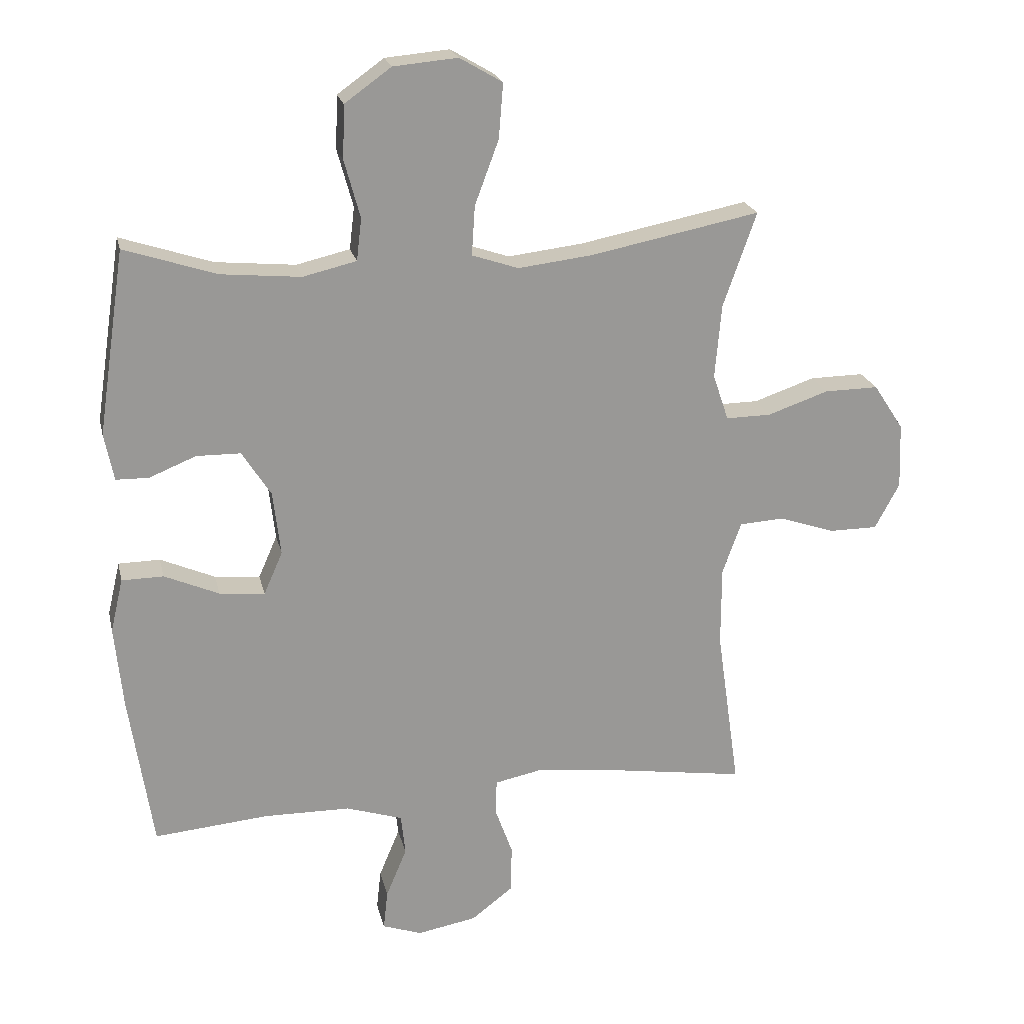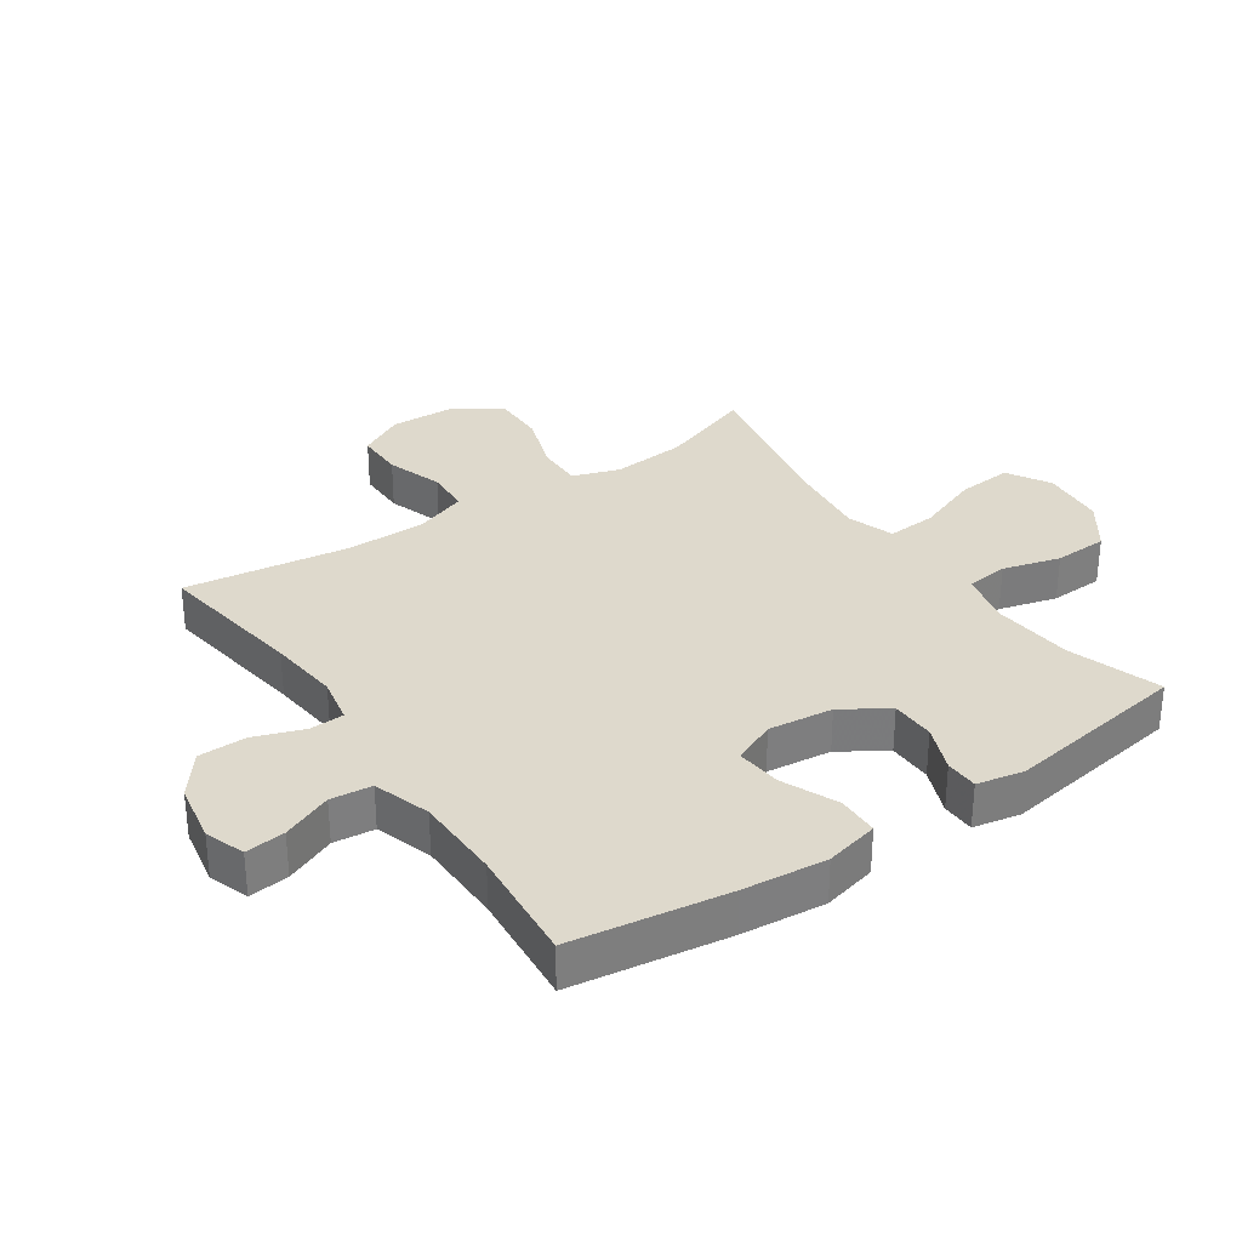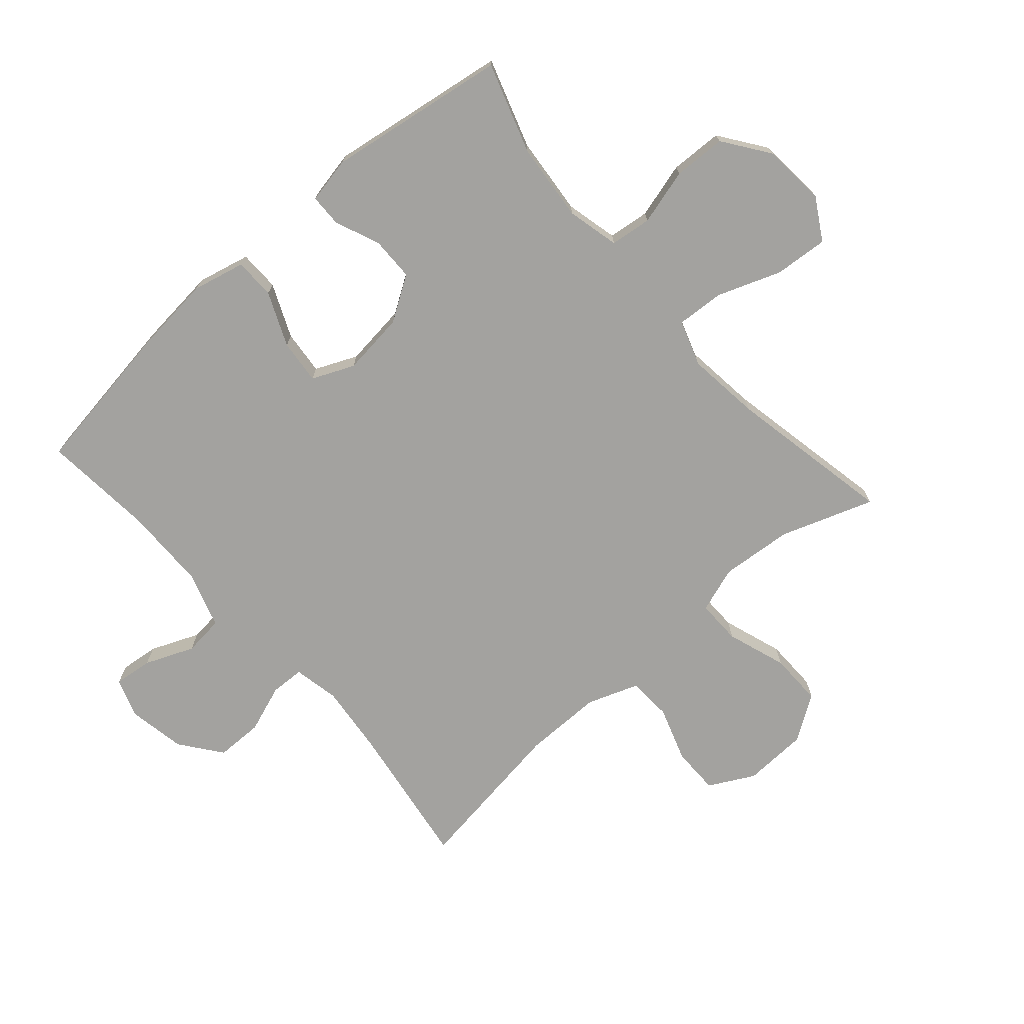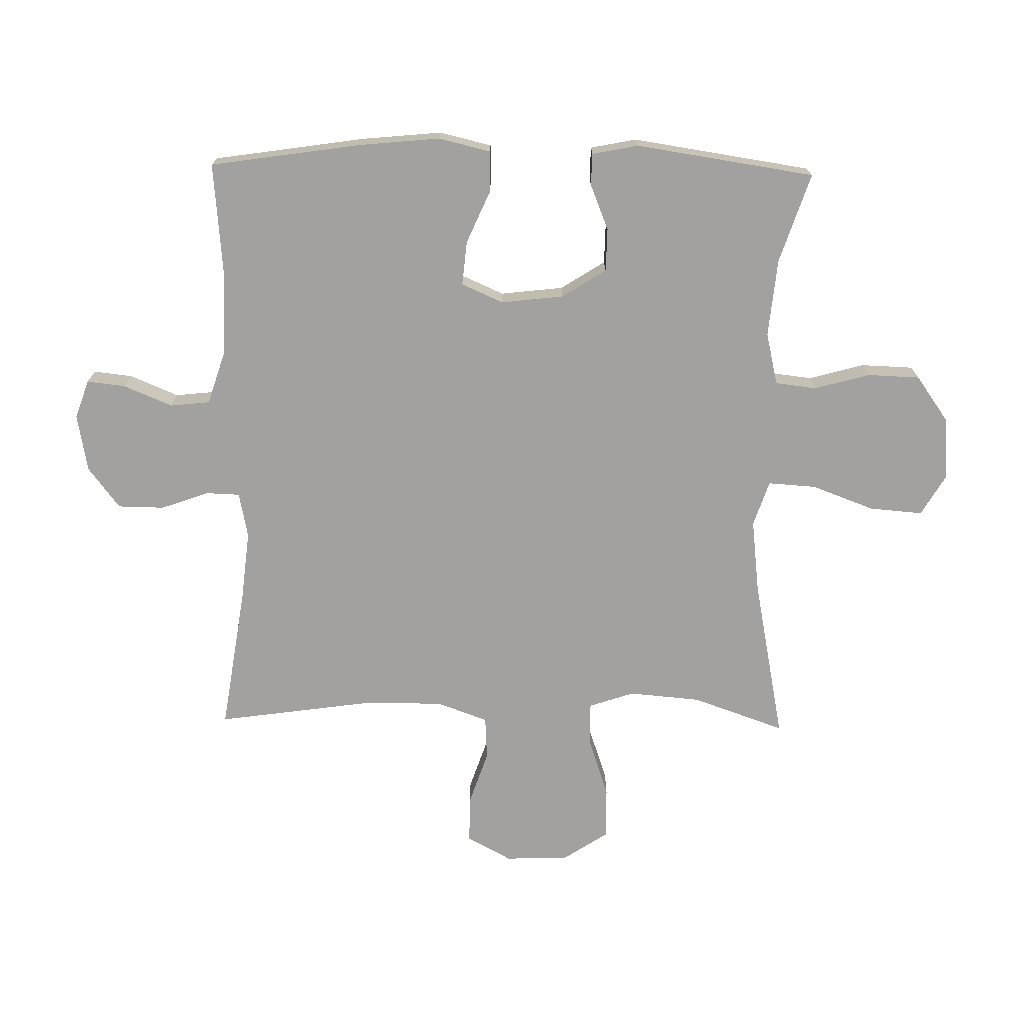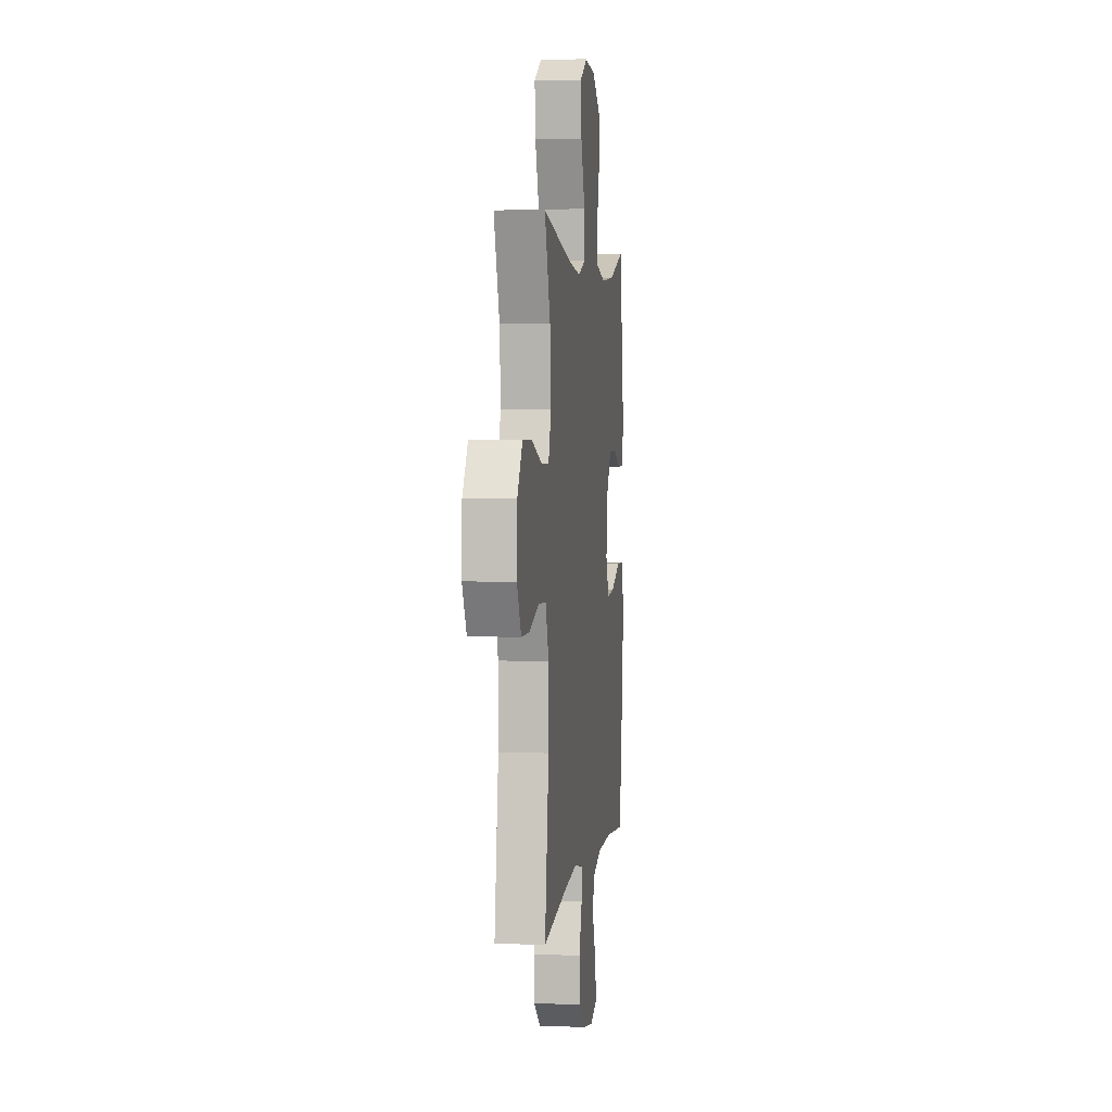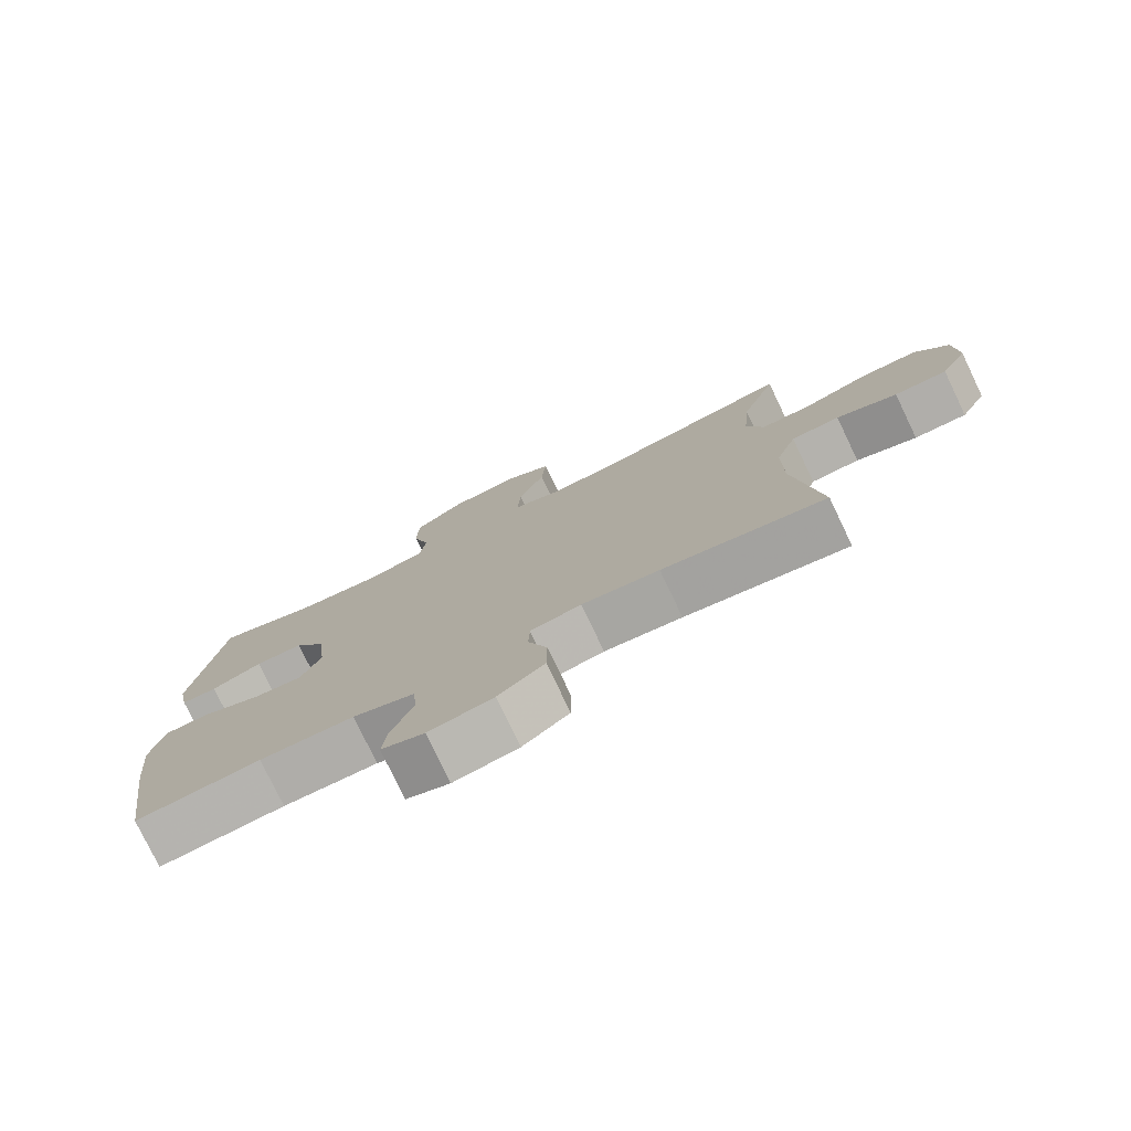
<metadata>
{"format":"obj","ext":"obj","renderer":"f3d","projection":"perspective","resolution":1024,"background":"white","views":[{"elev":21.6,"azim":-12.6,"up":"+Z"},{"elev":31.9,"azim":-124.3,"up":"+Y"},{"elev":-72.6,"azim":-48.7,"up":"+Y"},{"elev":-72.2,"azim":-91.0,"up":"+Y"},{"elev":3.3,"azim":97.3,"up":"+Z"},{"elev":-77.7,"azim":25.6,"up":"+Z"}]}
</metadata>
<code>
v 0.5 0.07 0.5
v 0.447 0.07 0.349
v 0.437 0.07 0.232
v 0.462 0.07 0.158
v 0.534 0.07 0.159
v 0.631 0.07 0.192
v 0.717 0.07 0.193
v 0.765 0.07 0.12
v 0.769 0.07 0.016
v 0.73 0.07 -0.057
v 0.653 0.07 -0.057
v 0.564 0.07 -0.027
v 0.493 0.07 -0.031
v 0.463 0.07 -0.114
v 0.463 0.07 -0.241
v 0.5 0.07 -0.5
v 0.262 0.07 -0.464
v 0.149 0.07 -0.452
v 0.075 0.07 -0.467
v 0.073 0.07 -0.522
v 0.101 0.07 -0.6
v 0.1 0.07 -0.676
v 0.033 0.07 -0.727
v -0.061 0.07 -0.744
v -0.124 0.07 -0.722
v -0.117 0.07 -0.659
v -0.084 0.07 -0.58
v -0.091 0.07 -0.515
v -0.181 0.07 -0.486
v -0.318 0.07 -0.484
v -0.5 0.07 -0.5
v -0.537 0.07 -0.254
v -0.55 0.07 -0.122
v -0.53 0.07 -0.037
v -0.464 0.07 -0.036
v -0.377 0.07 -0.074
v -0.305 0.07 -0.081
v -0.275 0.07 -0.013
v -0.287 0.07 0.089
v -0.333 0.07 0.161
v -0.403 0.07 0.162
v -0.477 0.07 0.132
v -0.529 0.07 0.133
v -0.544 0.07 0.208
v -0.5 0.07 0.5
v -0.354 0.07 0.452
v -0.227 0.07 0.44
v -0.142 0.07 0.46
v -0.134 0.07 0.527
v -0.159 0.07 0.618
v -0.156 0.07 0.703
v -0.082 0.07 0.756
v 0.02 0.07 0.765
v 0.088 0.07 0.725
v 0.081 0.07 0.638
v 0.043 0.07 0.536
v 0.038 0.07 0.458
v 0.112 0.07 0.433
v 0.231 0.07 0.447
v 0.5 0 0.5
v 0.447 0 0.349
v 0.437 0 0.232
v 0.462 0 0.158
v 0.534 0 0.159
v 0.631 0 0.192
v 0.717 0 0.193
v 0.765 0 0.12
v 0.769 0 0.016
v 0.73 0 -0.057
v 0.653 0 -0.057
v 0.564 0 -0.027
v 0.493 0 -0.031
v 0.463 0 -0.114
v 0.463 0 -0.241
v 0.5 0 -0.5
v 0.262 0 -0.464
v 0.149 0 -0.452
v 0.075 0 -0.467
v 0.073 0 -0.522
v 0.101 0 -0.6
v 0.1 0 -0.676
v 0.033 0 -0.727
v -0.061 0 -0.744
v -0.124 0 -0.722
v -0.117 0 -0.659
v -0.084 0 -0.58
v -0.091 0 -0.515
v -0.181 0 -0.486
v -0.318 0 -0.484
v -0.5 0 -0.5
v -0.537 0 -0.254
v -0.55 0 -0.122
v -0.53 0 -0.037
v -0.464 0 -0.036
v -0.377 0 -0.074
v -0.305 0 -0.081
v -0.275 0 -0.013
v -0.287 0 0.089
v -0.333 0 0.161
v -0.403 0 0.162
v -0.477 0 0.132
v -0.529 0 0.133
v -0.544 0 0.208
v -0.5 0 0.5
v -0.354 0 0.452
v -0.227 0 0.44
v -0.142 0 0.46
v -0.134 0 0.527
v -0.159 0 0.618
v -0.156 0 0.703
v -0.082 0 0.756
v 0.02 0 0.765
v 0.088 0 0.725
v 0.081 0 0.638
v 0.043 0 0.536
v 0.038 0 0.458
v 0.112 0 0.433
v 0.231 0 0.447
f 53 54 55 56
f 53 56 57
f 52 53 57
f 49 50 51 52
f 48 49 52 57
f 47 48 57 58
f 43 44 45 46
f 41 42 43 46
f 40 41 46 47
f 39 40 47 58
f 33 34 35 36
f 33 36 37
f 30 31 32 33
f 29 30 33 37
f 28 29 37 38
f 24 25 26 27
f 24 27 28
f 23 24 28
f 20 21 22 23
f 19 20 23 28
f 15 16 17
f 14 15 17 18
f 13 14 18 19
f 9 10 11 12
f 9 12 13
f 8 9 13
f 5 6 7 8
f 4 5 8 13
f 3 4 13 19
f 59 1 2
f 38 39 58 59
f 19 28 38 59
f 2 3 19 59
f 115 114 113 112
f 116 115 112
f 116 112 111
f 111 110 109 108
f 116 111 108 107
f 117 116 107 106
f 105 104 103 102
f 105 102 101 100
f 106 105 100 99
f 117 106 99 98
f 95 94 93 92
f 96 95 92
f 92 91 90 89
f 96 92 89 88
f 97 96 88 87
f 86 85 84 83
f 87 86 83
f 87 83 82
f 82 81 80 79
f 87 82 79 78
f 76 75 74
f 77 76 74 73
f 78 77 73 72
f 71 70 69 68
f 72 71 68
f 72 68 67
f 67 66 65 64
f 72 67 64 63
f 78 72 63 62
f 61 60 118
f 118 117 98 97
f 118 97 87 78
f 118 78 62 61
f 1 60 61 2
f 2 61 62 3
f 3 62 63 4
f 4 63 64 5
f 5 64 65 6
f 6 65 66 7
f 7 66 67 8
f 8 67 68 9
f 9 68 69 10
f 10 69 70 11
f 11 70 71 12
f 12 71 72 13
f 13 72 73 14
f 14 73 74 15
f 15 74 75 16
f 16 75 76 17
f 17 76 77 18
f 18 77 78 19
f 19 78 79 20
f 20 79 80 21
f 21 80 81 22
f 22 81 82 23
f 23 82 83 24
f 24 83 84 25
f 25 84 85 26
f 26 85 86 27
f 27 86 87 28
f 28 87 88 29
f 29 88 89 30
f 30 89 90 31
f 31 90 91 32
f 32 91 92 33
f 33 92 93 34
f 34 93 94 35
f 35 94 95 36
f 36 95 96 37
f 37 96 97 38
f 38 97 98 39
f 39 98 99 40
f 40 99 100 41
f 41 100 101 42
f 42 101 102 43
f 43 102 103 44
f 44 103 104 45
f 45 104 105 46
f 46 105 106 47
f 47 106 107 48
f 48 107 108 49
f 49 108 109 50
f 50 109 110 51
f 51 110 111 52
f 52 111 112 53
f 53 112 113 54
f 54 113 114 55
f 55 114 115 56
f 56 115 116 57
f 57 116 117 58
f 58 117 118 59
f 59 118 60 1

</code>
